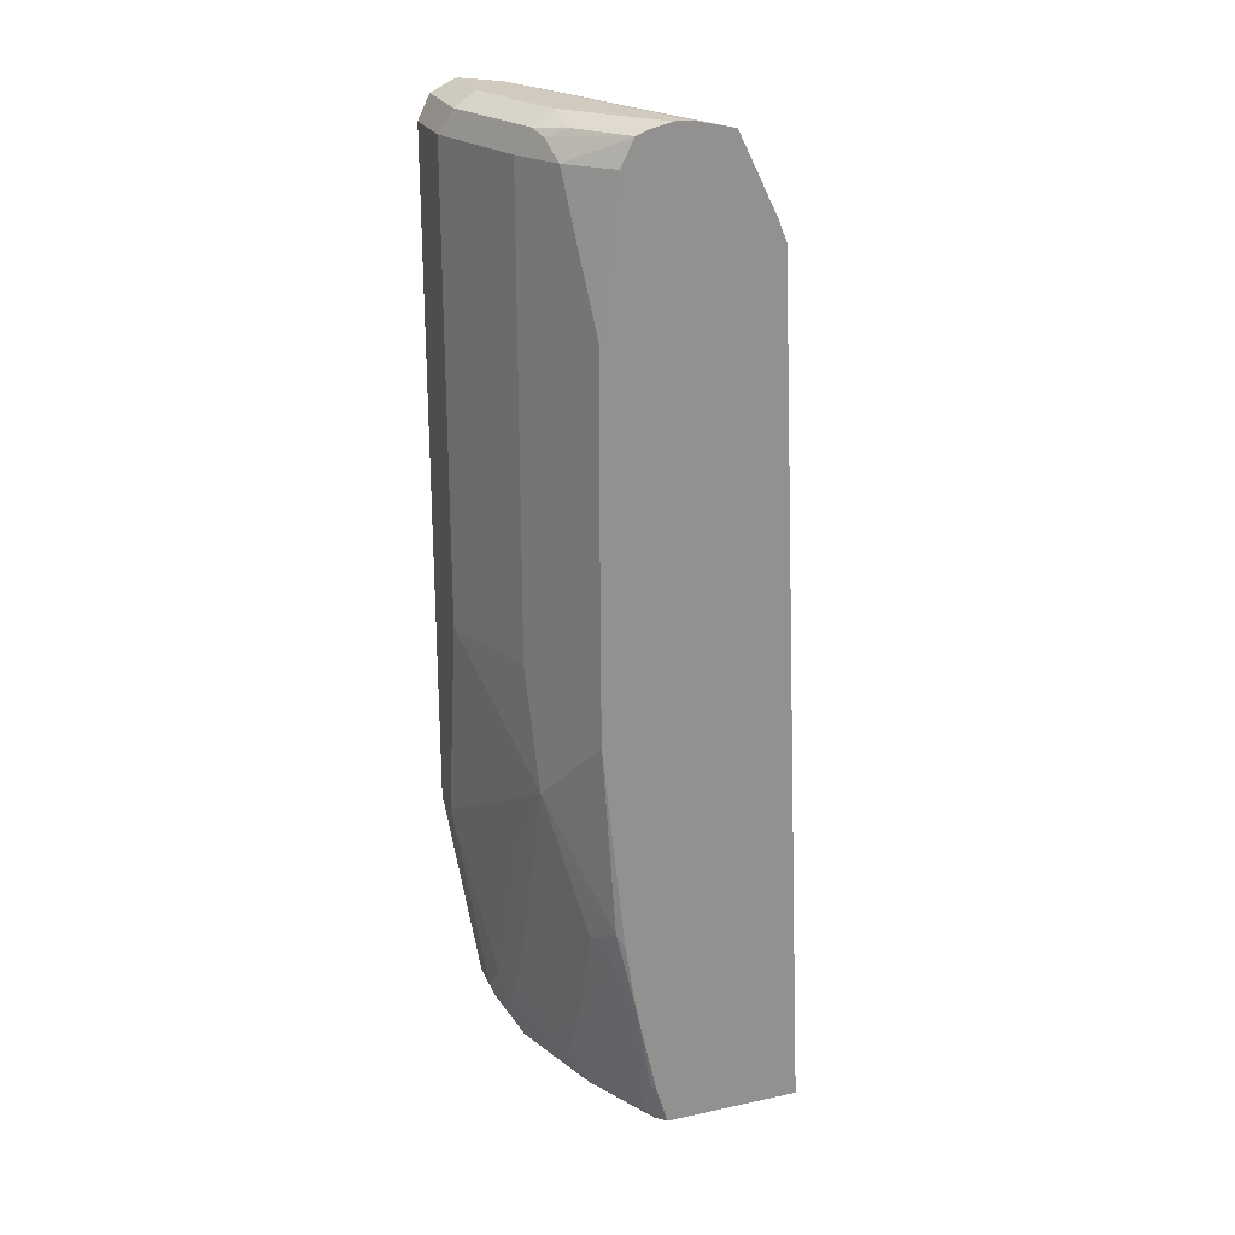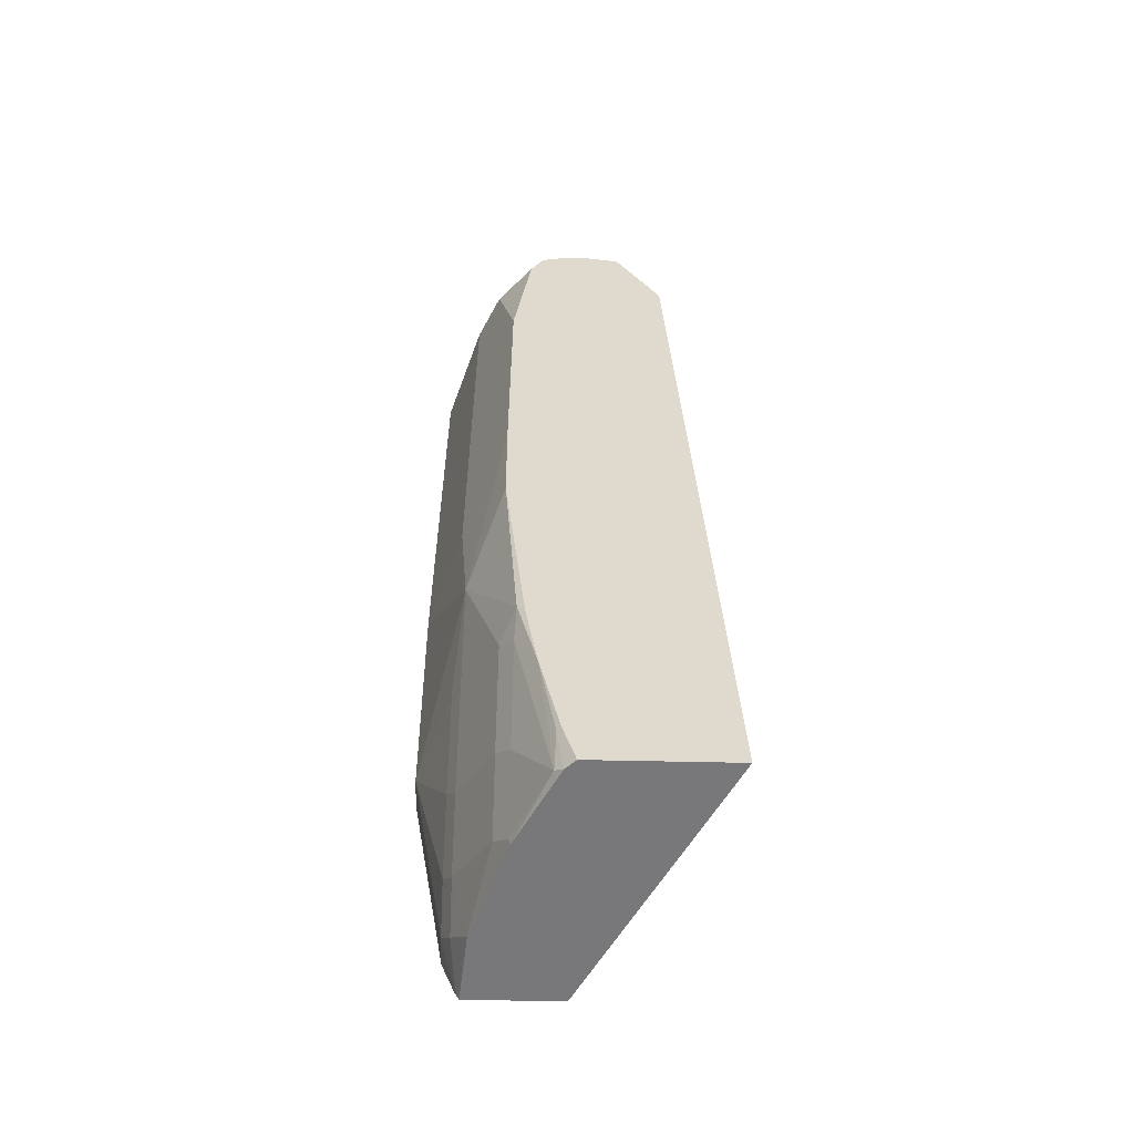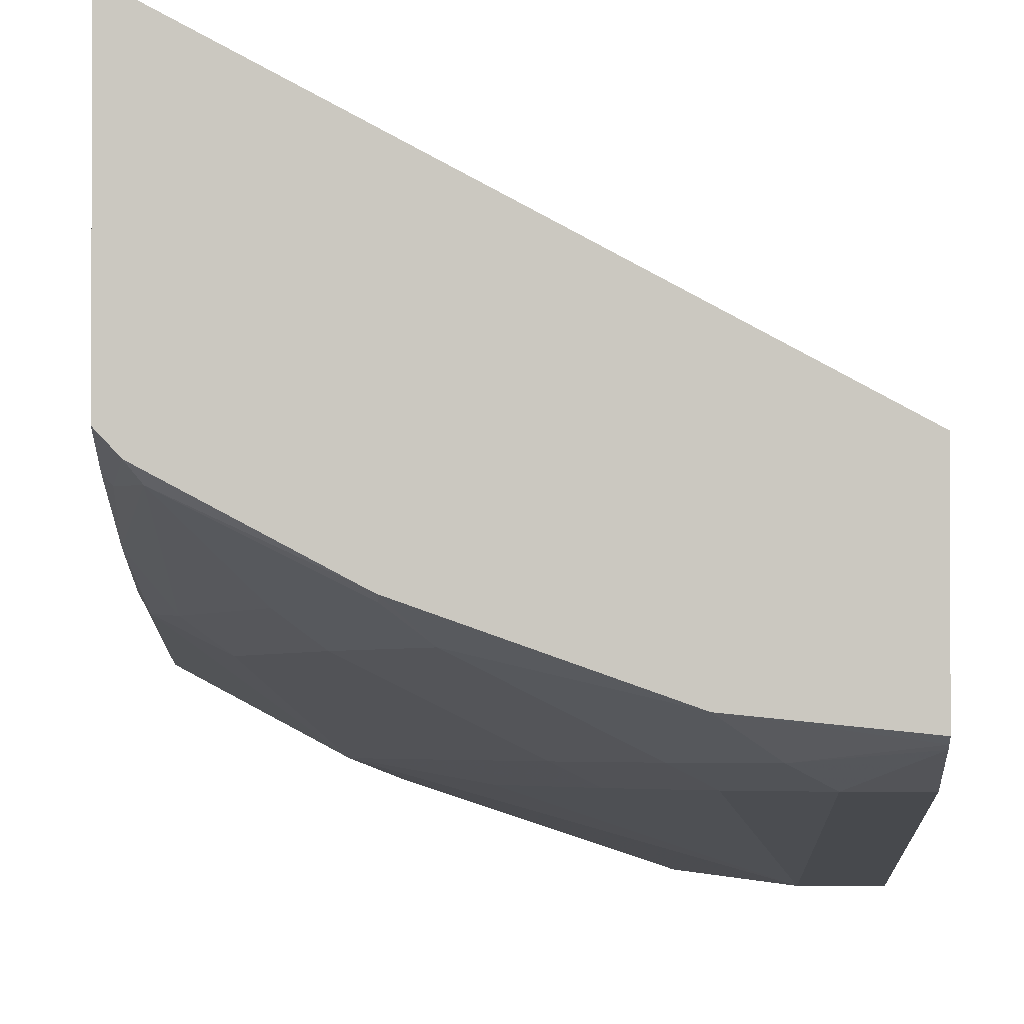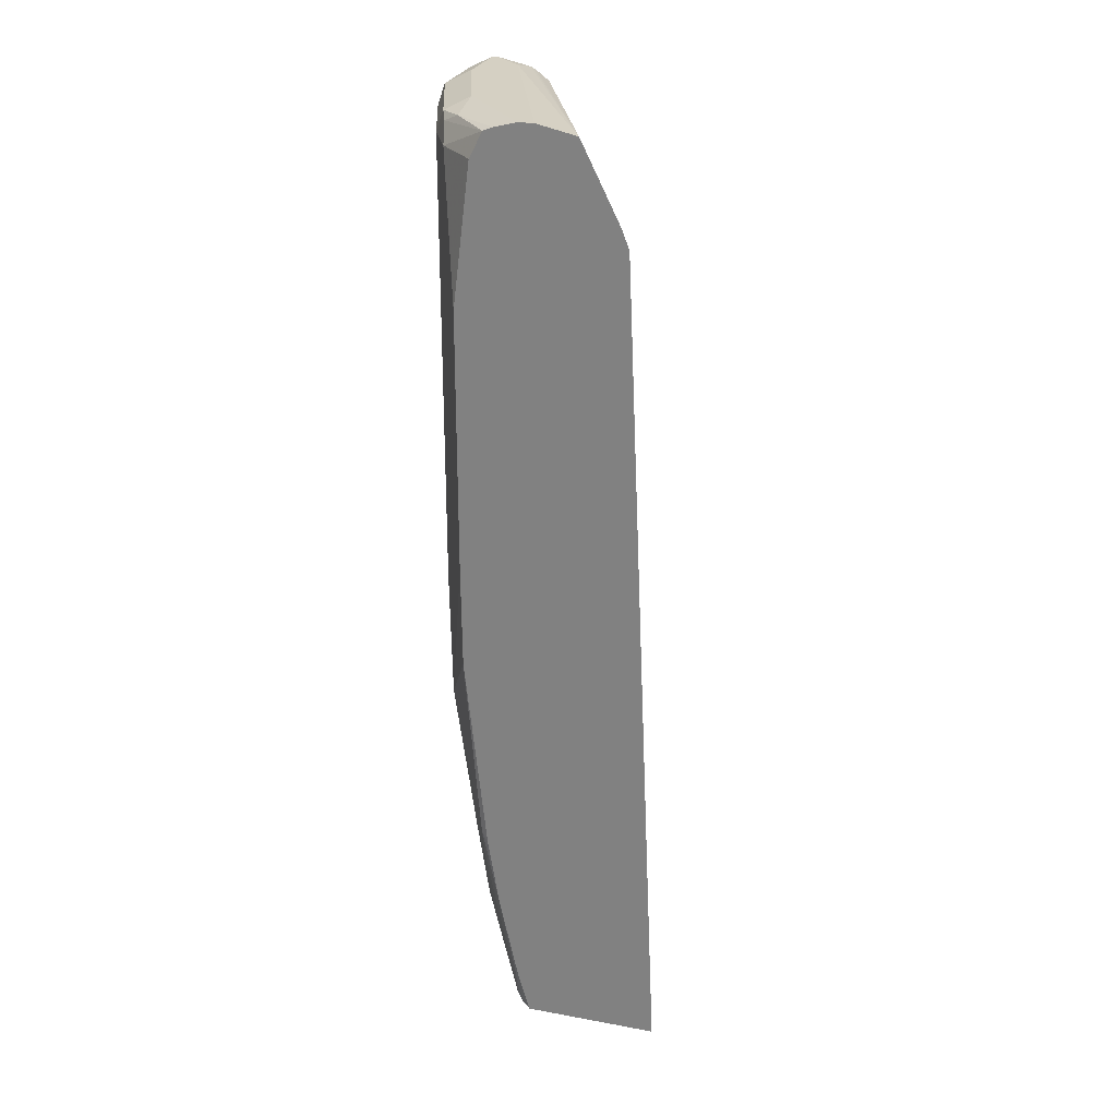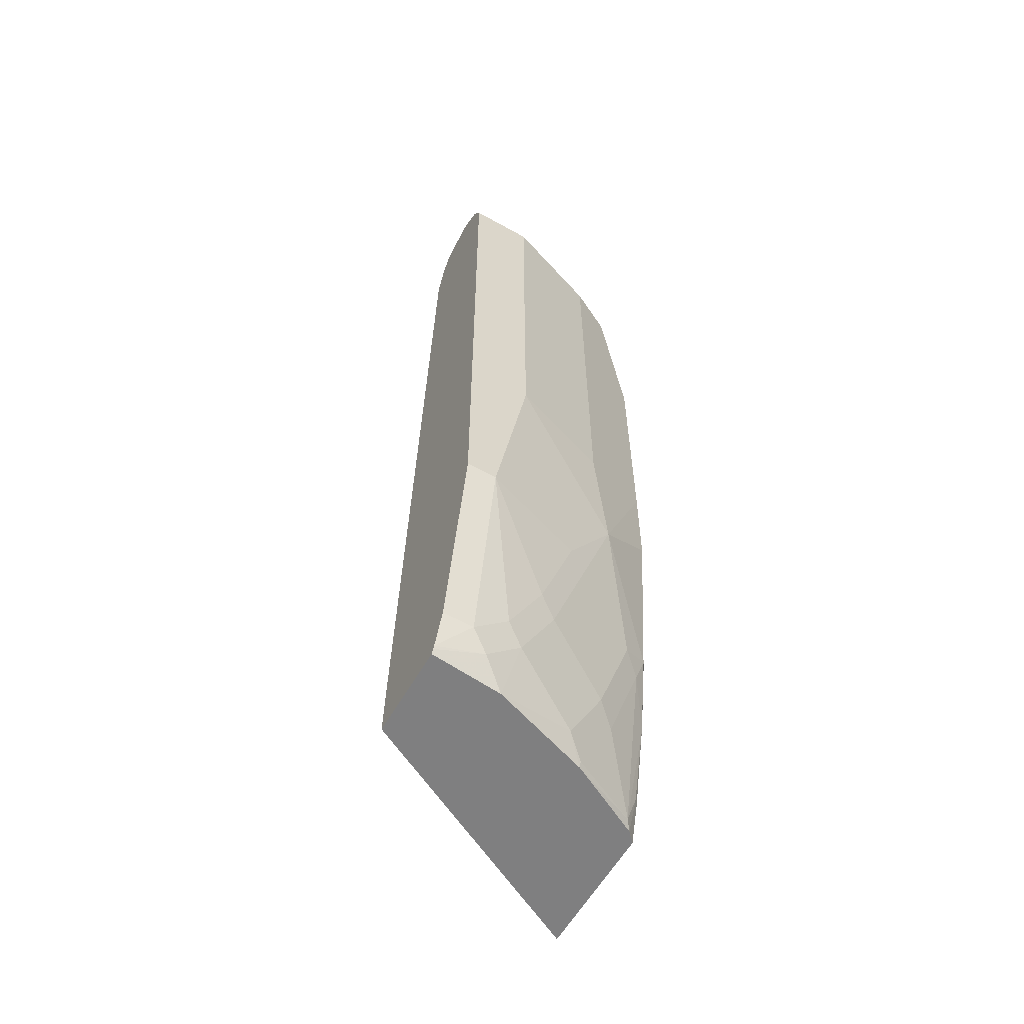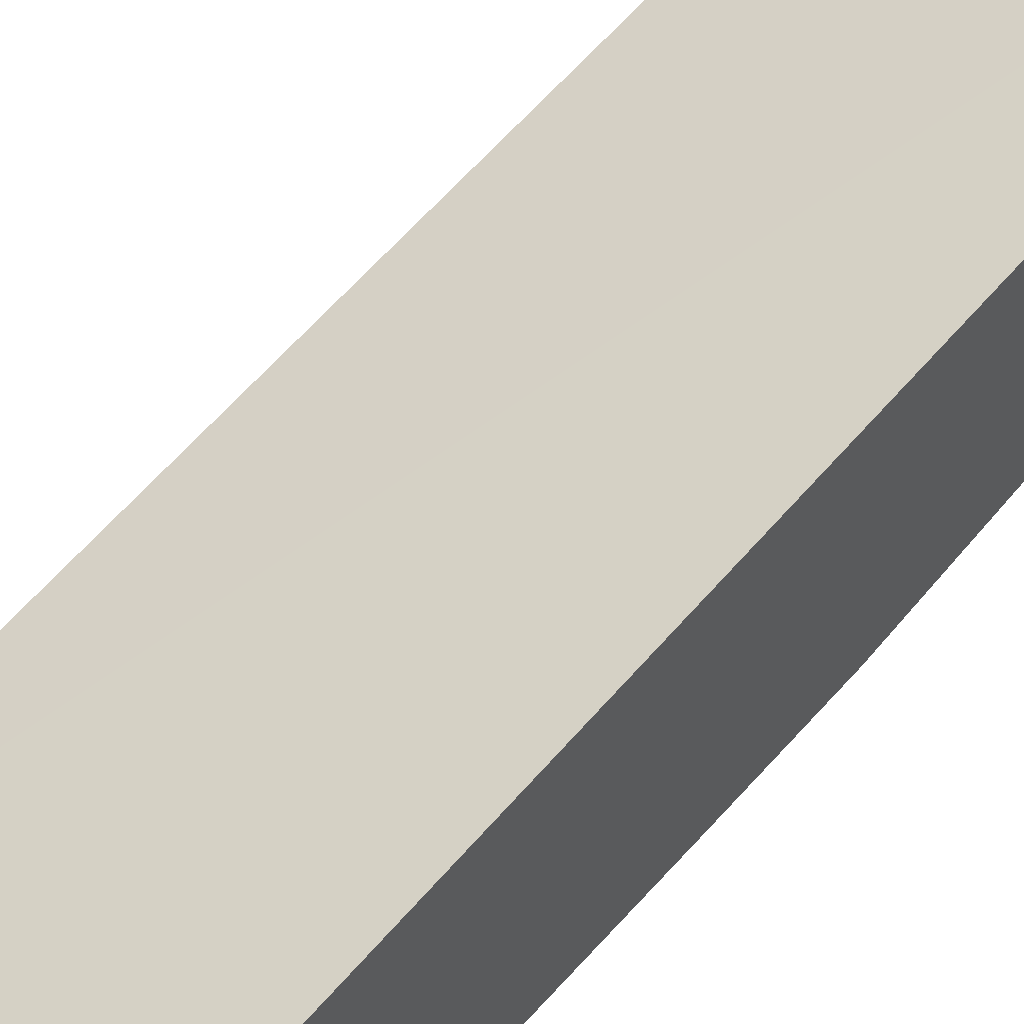
<metadata>
{"format":"obj","ext":"obj","renderer":"f3d","projection":"perspective","resolution":1024,"background":"white","views":[{"elev":23.4,"azim":-109.8,"up":"+Y"},{"elev":-57.5,"azim":-91.3,"up":"+Y"},{"elev":-2.5,"azim":-0.3,"up":"+Z"},{"elev":26.0,"azim":-73.8,"up":"+Y"},{"elev":-59.7,"azim":150.3,"up":"+Y"},{"elev":55.8,"azim":-140.0,"up":"+Z"}]}
</metadata>
<code>
v -0.1123 -0.234 -0.2949
v -0.1123 -0.234 -0.4202
v 0.1262 -0.234 -0.4215
v 0.1262 -0.2002 -0.4226
v 0.1262 0.5504 -0.4553
v 0.1262 0.5875 -0.4569
v -0.1123 0.5548 -0.3303
v -0.1123 -0.1958 -0.4315
v -0.1088 -0.1958 -0.4352
v -0.1035 -0.234 -0.4295
v 0.1262 -0.234 -0.5064
v 0.1262 0.6244 -0.4681
v 0.1142 0.6364 -0.4651
v -0.1123 0.5731 -0.3375
v -0.1123 -0.1123 -0.4497
v -0.09791 -0.2284 -0.4365
v -0.03634 -0.234 -0.4652
v 0.05968 -0.234 -0.4997
v 0.1262 -0.2299 -0.5087
v 0.1262 0.6423 -0.48
v -0.1123 0.6446 -0.3732
v -0.1123 0.5875 -0.3447
v -0.1123 -0.08674 -0.4539
v -0.1088 -0.03257 -0.4678
v -0.09791 -0.06521 -0.4692
v -0.01632 -0.2121 -0.4814
v -0.03263 -0.2284 -0.4692
v -0.03263 -0.234 -0.467
v -0.06526 -0.1631 -0.4692
v -0.04894 -0.1468 -0.4814
v 0.04894 -0.1794 -0.514
v 0.08159 -0.2121 -0.514
v 0.1262 -0.2269 -0.5101
v 0.1262 0.6441 -0.4831
v 0.1262 0.6456 -0.486
v 0.0979 0.6527 -0.4895
v -0.1123 0.6527 -0.4099
v -0.1123 -0.04299 -0.4608
v -0.08157 -0.04889 -0.4814
v -0.1123 0.1495 -0.4814
v -0.04894 0.08166 -0.514
v 0.01631 -0.1142 -0.514
v 0.06525 -0.1631 -0.5222
v 0.0979 -0.1958 -0.5222
v 0.1262 -0.1958 -0.5222
v 0.1262 0.6527 -0.5178
v -0.1123 0.6527 -0.4243
v -0.1123 0.2467 -0.4824
v 0.0979 6.608e-05 -0.5548
v 2.102e-05 6.608e-05 -0.5222
v 0.03263 -0.09785 -0.5222
v -0.07613 0.1959 -0.5004
v -0.03263 0.1959 -0.5222
v 0.06525 0.1959 -0.5548
v 0.1262 6.608e-05 -0.5548
v 0.1262 0.6527 -0.5222
v -0.03263 0.6527 -0.4895
v -0.1123 0.6474 -0.4452
v -0.1123 0.4896 -0.4824
v -0.03263 0.6201 -0.5222
v 0.06525 0.6201 -0.5548
v 0.1262 0.6201 -0.5548
v 0.06525 0.6527 -0.5222
v 0.1262 0.6418 -0.5439
v -0.04351 0.6418 -0.5113
v -0.06934 0.6446 -0.4895
v -0.1123 0.6438 -0.4541
v -0.1123 0.6201 -0.4661
v -0.07613 0.6201 -0.5004
v -0.05711 0.6364 -0.5059
v 0.05438 0.6418 -0.5439
f 35 46 36
f 36 46 56
f 32 44 33
f 36 56 63
f 33 44 45
f 36 63 57
f 41 49 50
f 36 47 37
f 40 48 41
f 41 50 51
f 41 51 42
f 31 44 32
f 41 48 52
f 36 57 47
f 31 43 44
f 24 40 41
f 31 42 51
f 41 52 53
f 21 35 36
f 21 36 37
f 23 38 24
f 24 39 25
f 24 38 40
f 31 51 43
f 24 41 39
f 25 30 29
f 26 28 27
f 26 30 42
f 26 42 31
f 30 39 41
f 30 41 42
f 25 39 30
f 41 53 54
f 60 69 70
f 43 51 49
f 21 34 35
f 67 70 69
f 66 70 67
f 65 70 66
f 61 64 62
f 61 71 64
f 60 71 61
f 60 65 71
f 60 70 65
f 59 69 60
f 59 68 69
f 58 66 67
f 57 66 58
f 57 65 66
f 57 71 65
f 57 63 71
f 56 71 63
f 43 49 44
f 44 49 55
f 44 55 45
f 67 69 68
f 48 59 60
f 48 60 53
f 41 54 49
f 48 53 52
f 49 54 61
f 49 61 62
f 49 62 55
f 53 60 61
f 53 61 54
f 56 64 71
f 49 51 50
f 20 34 21
f 47 57 58
f 18 32 19
f 3 33 45
f 3 19 33
f 3 11 19
f 2 9 10
f 2 8 9
f 1 8 2
f 1 15 8
f 1 23 15
f 1 38 23
f 1 40 38
f 1 48 40
f 1 59 48
f 1 68 59
f 1 67 68
f 1 58 67
f 1 47 58
f 1 37 47
f 19 32 33
f 1 2 10
f 1 10 17
f 1 17 28
f 1 28 18
f 1 18 11
f 3 45 55
f 1 11 3
f 1 4 5
f 1 5 6
f 1 7 14
f 1 14 22
f 1 22 21
f 1 21 37
f 1 3 4
f 3 55 62
f 1 6 7
f 3 64 56
f 13 21 22
f 13 22 14
f 15 23 24
f 15 24 25
f 15 25 16
f 16 26 27
f 13 20 21
f 16 27 28
f 16 29 30
f 16 30 26
f 18 28 26
f 18 26 31
f 18 31 32
f 3 62 64
f 16 28 17
f 12 20 13
f 16 25 29
f 10 16 17
f 3 56 46
f 11 18 19
f 3 46 35
f 3 35 34
f 3 34 20
f 3 12 6
f 3 6 5
f 3 20 12
f 6 12 13
f 6 13 7
f 9 15 16
f 7 13 14
f 8 15 9
f 3 5 4
f 9 16 10

</code>
